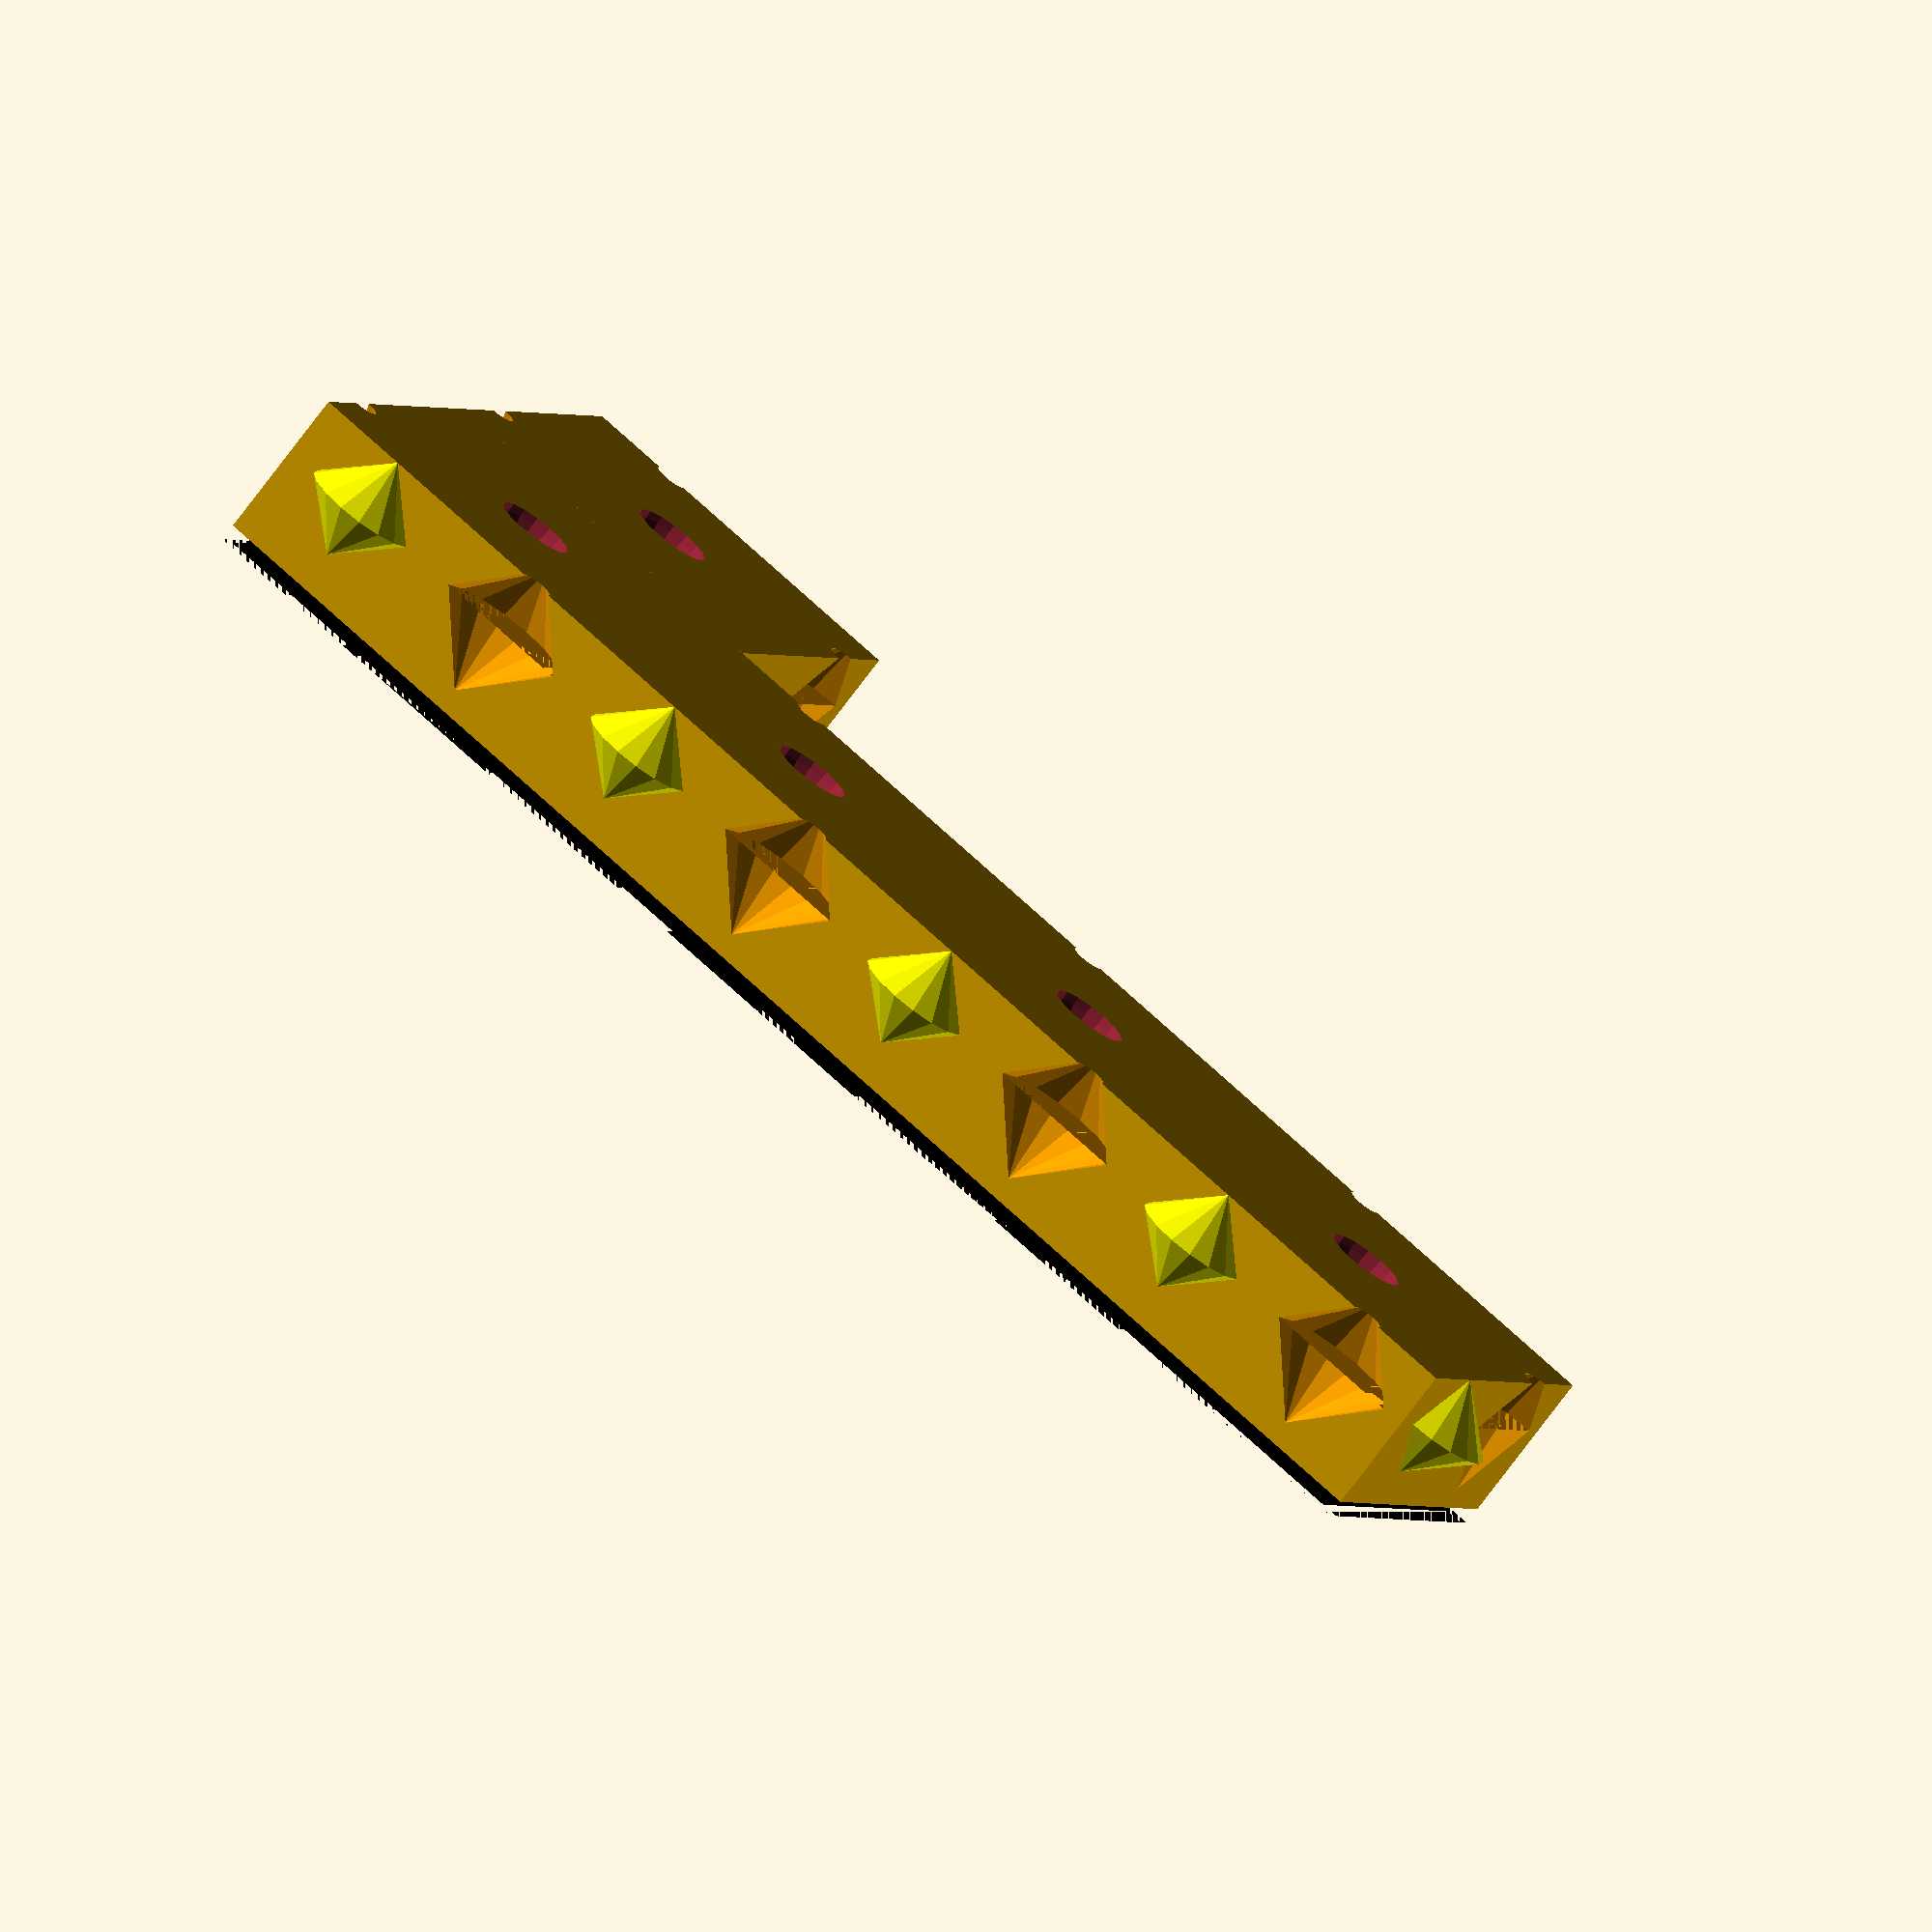
<openscad>
/*
PENTOMINO BLOCKS GENERATOR
==========================
(C) 2017 by Pascal Bauermeister.

(This is a part of the project "Pentomino Belt Buckle", focused on the
Pentomino pieces. It can however be used standalone. The other parts, not in this
file, include: frame, belt clip.)

This OpenSCAD script generates Pentomino blocks, with tabs and cavities to
allow them to hold together.

Being completely parametric allows individual control such as:
- size and thickness,
- tolerances (important for 3D printing), and also
- creating any kind of pieces, including 2D Polyminos of N cells for any N.

This is freeware. Enjoy and modify freely. You may kindly mention this project.
*/

IS_INV = 1;

$fn = 24; // 24: high quality; 8: draft
//$fn = 8;
$fn = 16;

// BASE ETCHING
// this etches the first layer, to compensate for being wider due to being squished down
BASE_HEIGHT = 0.3;
BASE_TOLERANCE = 0.3;

// BLOCK
BLOCK_TOLERANCE = 0.15; // in mm
BLOCK_TOLERANCE = 0.00; // in mm

BLOCK_SIDE = 6.5;       // in mm
BLOCK_HEIGHT = 3;     // in mm

// GRIP
GRIP_TOLERANCE_H = 0.6; // in mm -- horizontal tolerance around grips; 
                        // more means smaller grip
GRIP_TOLERANCE_V = 0.3; // in mm -- vertical tolerance around grips;
                        // affects cavity height
GRIP_RADIUS = BLOCK_SIDE/4 - GRIP_TOLERANCE_H; // in mm
GRIP_HEIGHT = 1;      // in mm
GRIP_RADIUS2 = BLOCK_TOLERANCE;
GRIP_V_OFFSET = IS_INV ? -0.5 : 0.5;

// CAVITY
CAVITY_MARGIN = 0.4; // in mm -- For cavity to not take whole half-side and leave margin on the corner
CAVITY_RADIUS = BLOCK_SIDE/4 - CAVITY_MARGIN; // in mm
CAVITY_HEIGHT = GRIP_HEIGHT + GRIP_TOLERANCE_V; // in mm
CAVITY_RADIUS2 = BLOCK_TOLERANCE;
CAVITY_DISP = BLOCK_TOLERANCE * 2;

CAVITY_RADIUS3 = 0.7;

// MISC
ATOM = 0.0001; // a tiny value just to produce some offsets, making the 
               // results nicer in preview mode by cancelling effects of
               // boolean operations, but meant to not affect the end result
               // noticeably
_ = 0;

///////////////////////////////////////////////////////////////////////////////
// Bitmap defining the Pentomino shapes
GRID = [
    [_, _, _, _, _, _, _, _, _, _, _, _, _, _, _, _, _],
    [_, 1, 1, 1, 1, _, _, 1, _, 1, 1, 1, _, _, _, _, _],
    [_, _, _, 1, _, _, _, 1, _, 1, _, _, _, 1, _, _, _],
    [_, _, _, _, _, _, _, 1, _, 1, _, 1, 1, 1, _, _, _], 
    [_, 1, 1, _, _, _, _, 1, _, _, _, _, 1, _, _, 1, _],
    [_, 1, _, _, _, 1, _, 1, _, _, _, _, _, _, _, 1, _],
    [_, 1, _, 1, 1, 1, _, _, _, 1, _, _, _, _, 1, 1, _],
    [_, 1, _, 1, _, _, _, _, 1, 1, 1, _, _, _, 1, _, _],
    [_, _, _, _, _, _, _, _, _, 1, _, _, _, _, _, _, _],
    [_, _, _, 1, _, _, 1, _, _, _, _, _, _, _, 1, _, _],
    [_, _, 1, 1, _, _, 1, _, _, 1, _, 1, _, 1, 1, _, _],
    [_, 1, 1, _, _, 1, 1, 1, _, 1, 1, 1, _, 1, 1, _, _],
    [_, _, _, _, _, _, _, _, _, _, _, _, _, _, _, _, _],

//    // Chiral copies
//    [_, _, _, _, _, _, _, _, _, _, _, _, _, _, _, _, _],
//    [_, 1, 1, 1, 1, _, 1, _, _, _, 1, 1, 1, 1, _, _, _],
//    [_, _, 1, _, _, _, 1, 1, 1, _, 1, _, _, _, _, _, _],
//    [_, _, _, _, _, _, _, 1, _, _, _, _, _, 1, _, _, _],
//    [_, _, _, 1, 1, _, _, _, _, _, 1, 1, _, 1, 1, 1, _],
//    [_, 1, 1, 1, _, _, _, _, _, 1, 1, 1, _, _, _, 1, _],
    [_, _, _, _, _, _, _, _, _, _, _, _, _, _, _, _, _],
];


GRID = [
    [_, _, _, _, _, _, _, _, _, _, _, _, _, _, _, _, _],
    [_, _, _, _, _, _, _, _, _, 1, 1, 1, _, _, _, _, _],
    [_, _, _, _, _, _, _, _, _, 1, _, _, _, 1, _, _, _],
    [_, _, _, _, _, _, _, _, _, 1, _, 1, 1, 1, _, _, _], 
    [_, 1, 1, _, _, _, _, _, _, _, _, _, 1, _, _, 1, _],
    [_, 1, _, _, _, 1, _, _, _, _, _, _, _, _, _, 1, _],
    [_, 1, _, 1, 1, 1, _, _, _, 1, _, _, _, _, 1, 1, _],
    [_, 1, _, 1, _, _, _, _, 1, 1, 1, _, _, _, 1, _, _],
    [_, _, _, _, _, _, _, _, _, 1, _, _, _, _, _, _, _],
    [_, _, _, 1, _, _, 1, _, _, _, _, _, _, _, 1, _, _],
    [_, _, 1, 1, _, _, 1, _, _, 1, _, 1, _, 1, 1, _, _],
    [_, 1, 1, _, _, 1, 1, 1, _, 1, 1, 1, _, 1, 1, _, _],
    [_, _, _, _, _, _, _, _, _, _, _, _, _, _, _, _, _],

];

// Rename as GRID to have a single block, for tests
GRID = [
    [_, _, _, _, _, _, _],
    [_, _, _, _, 1, _, _],
    [_, 1, 1, 1, 1, _, _],
    [_, _, _, _, _, _, _],
    [_, _, _, _, _, _, _],
];

///////////////////////////////////////////////////////////////////////////////
// Side-level primitives

/* Generate a grip for one give side (to be added) */
module make_grip_side(x, y, side) {
    convex = (side=="n") ? GRID[y+1][x-1] || GRID[y+1][x+1] :
             (side=="s") ? GRID[y-1][x-1] || GRID[y-1][x+1] :
             (side=="e") ? GRID[y+1][x+1] || GRID[y-1][x+1] :
           /*(side=="w")*/ GRID[y+1][x-1] || GRID[y-1][x-1];
    if (!convex) {
        center = (side=="n") ? [BLOCK_SIDE*.75, BLOCK_SIDE -BLOCK_TOLERANCE*2, 0] :
                 (side=="s") ? [BLOCK_SIDE*.25,             BLOCK_TOLERANCE*2, 0] :
                 (side=="e") ? [BLOCK_SIDE -BLOCK_TOLERANCE*2, BLOCK_SIDE*.25, 0] :
               /*(side=="w")*/ [            BLOCK_TOLERANCE*2, BLOCK_SIDE*.75, 0] ;
        dh = (BLOCK_HEIGHT - GRIP_HEIGHT*2) / 2 - GRIP_V_OFFSET;

        color("yellow")
        translate([0, 0, dh])
        translate(center)
        cylinder(h=GRIP_HEIGHT, r2=GRIP_RADIUS, r1=GRIP_RADIUS2);

        color("yellow")
        translate([0, 0, GRIP_HEIGHT+dh])
        translate(center)
        cylinder(h=GRIP_HEIGHT, r1=GRIP_RADIUS, r2=GRIP_RADIUS2);
    }
}

/* Generate a cavity for one give side (to be substracted) */
module make_cavity_side(x, y, side) {
    // cavity for grip of neighbour piece
    center = (side=="n") ? [BLOCK_SIDE*.25, BLOCK_SIDE -CAVITY_DISP, 0] :
             (side=="s") ? [BLOCK_SIDE*.75,            +CAVITY_DISP, 0] :
             (side=="e") ? [BLOCK_SIDE -CAVITY_DISP, BLOCK_SIDE*.75, 0] :
           /*(side=="w")*/ [           +CAVITY_DISP, BLOCK_SIDE*.25, 0];    
    dh = (BLOCK_HEIGHT - CAVITY_HEIGHT*2) / 2 - GRIP_V_OFFSET;

    color("orange")
    translate([0, 0, dh])
    translate(center)
    cylinder(h=CAVITY_HEIGHT, r2=CAVITY_RADIUS, r1=CAVITY_RADIUS2);

    color("orange")
    translate([0, 0, CAVITY_HEIGHT+dh])
    translate(center)
    cylinder(h=CAVITY_HEIGHT, r1=CAVITY_RADIUS, r2=CAVITY_RADIUS2);

}

/* Generate an etching for one give side (to be substracted) */
module make_etch_side(x, y, side) {
    center = (side=="n") ? [BLOCK_SIDE/2,   BLOCK_SIDE] :
             (side=="s") ? [BLOCK_SIDE/2,            0] :
             (side=="e") ? [  BLOCK_SIDE, BLOCK_SIDE/2] :
           /*(side=="w")*/ [           0, BLOCK_SIDE/2];

    // main etiching
    qsize = (side=="n") ? [BLOCK_SIDE + BLOCK_TOLERANCE*2, BLOCK_TOLERANCE*2] :
            (side=="s") ? [BLOCK_SIDE + BLOCK_TOLERANCE*2, BLOCK_TOLERANCE*2] :
            (side=="e") ? [BLOCK_TOLERANCE*2, BLOCK_SIDE + BLOCK_TOLERANCE*2] :
          /*(side=="w")*/ [BLOCK_TOLERANCE*2, BLOCK_SIDE + BLOCK_TOLERANCE*2];
    tx = center[0] - qsize[0]/2;
    ty = center[1] - qsize[1]/2;

    color("green")
    translate([tx, ty, -ATOM])
    cube([qsize[0], qsize[1], BLOCK_HEIGHT + ATOM*2]);
    
    // base etiching
    qsize2 = (side=="n") ? [BLOCK_SIDE + BLOCK_TOLERANCE*2 + BASE_TOLERANCE*2, BLOCK_TOLERANCE*2 + BASE_TOLERANCE*2] :
             (side=="s") ? [BLOCK_SIDE + BLOCK_TOLERANCE*2 + BASE_TOLERANCE*2, BLOCK_TOLERANCE*2 + BASE_TOLERANCE*2] :
             (side=="e") ? [BLOCK_TOLERANCE*2 + BASE_TOLERANCE*2, BLOCK_SIDE + BLOCK_TOLERANCE*2 + BASE_TOLERANCE*2] :
          /*(side=="w")*/ [BLOCK_TOLERANCE*2 + BASE_TOLERANCE*2, BLOCK_SIDE + BLOCK_TOLERANCE*2 + BASE_TOLERANCE*2];
    tx2 = center[0] - qsize2[0]/2;
    ty2 = center[1] - qsize2[1]/2;
    color("black")
    translate([tx2, ty2, -ATOM])
    cube([qsize2[0], qsize2[1], BASE_HEIGHT + ATOM*2]);    
}

///////////////////////////////////////////////////////////////////////////////
// Block-level primitives

/* Generate a given grid block */
module make_block(x, y) {
    if (GRID[y][x]) {
        translate([x*BLOCK_SIDE, y*BLOCK_SIDE, 0])
        cube([BLOCK_SIDE, BLOCK_SIDE, BLOCK_HEIGHT]);
    }
}

/* Generate etching for a given grid block (to be substracted) */
module make_etch(x, y) {
    if (GRID[y][x]) {
        translate([x*BLOCK_SIDE, y*BLOCK_SIDE, 0]) {
            if (!GRID[y-1][x]) make_etch_side(x, y, "s");
            if (!GRID[y+1][x]) make_etch_side(x, y, "n");
            if (!GRID[y][x+1]) make_etch_side(x, y, "e");
            if (!GRID[y][x-1]) make_etch_side(x, y, "w");
        }
    }
}

/* Generate all grips for a given grid block (to be added) */
module make_grip(x, y) {
    if (GRID[y][x]) {
        translate([x*BLOCK_SIDE, y*BLOCK_SIDE, 0]) {
            if (!GRID[y-1][x]) make_grip_side(x, y, "s");
            if (!GRID[y+1][x]) make_grip_side(x, y, "n");
            if (!GRID[y][x+1]) make_grip_side(x, y, "e");
            if (!GRID[y][x-1]) make_grip_side(x, y, "w");
        }
    }
}

/* Generate all cavities for a given grid block (to be substracted) */
module make_cavity(x, y) {
    if (GRID[y][x]) {
        translate([x*BLOCK_SIDE, y*BLOCK_SIDE, 0]) {
            if (!GRID[y-1][x]) make_cavity_side(x, y, "s");
            if (!GRID[y+1][x]) make_cavity_side(x, y, "n");
            if (!GRID[y][x+1]) make_cavity_side(x, y, "e");
            if (!GRID[y][x-1]) make_cavity_side(x, y, "w");
                
            translate([ 0.5 * BLOCK_SIDE, 0.5 * BLOCK_SIDE, BLOCK_HEIGHT*IS_INV])
            sphere(r=CAVITY_RADIUS3);
        }
    }
}

///////////////////////////////////////////////////////////////////////////////
// Grid-level primitives

/* Generate all blocks of the grid */
module make_blocks() {
    union() { for (y = [0 : len(GRID)-1] ) for (x = [0 : len(GRID[y])-1] ) make_block(x, y); }
}

/* Generate all etchings of the grid */
module make_etches() {
    union() { for (y = [0 : len(GRID)-1] ) for (x = [0 : len(GRID[y])-1] ) make_etch(x, y); }
}

/* Generate all grips of the grid */
module make_grips() {
    union() { for (y = [0 : len(GRID)-1] ) for (x = [0 : len(GRID[y])-1] ) make_grip(x, y); }
}

/* Generate all cavities of the grid */
module make_cavities() {
    union() { for (y = [0 : len(GRID)-1] ) for (x = [0 : len(GRID[y])-1] ) make_cavity(x, y); }
}

///////////////////////////////////////////////////////////////////////////////
// Everything together

/* Generate all objects by combining additive and substractive elements */
module make_all() {
    difference()
    {
        union() {
            //union() {
            difference() {
                make_blocks();
                make_etches();
            }
            make_grips();
        }
        make_cavities();
    }
}

/* Go for it and fix orientation */
rotate([0, 180*0, 90*0]) {
    make_all();
}

// End
</openscad>
<views>
elev=74.7 azim=206.3 roll=323.3 proj=o view=solid
</views>
